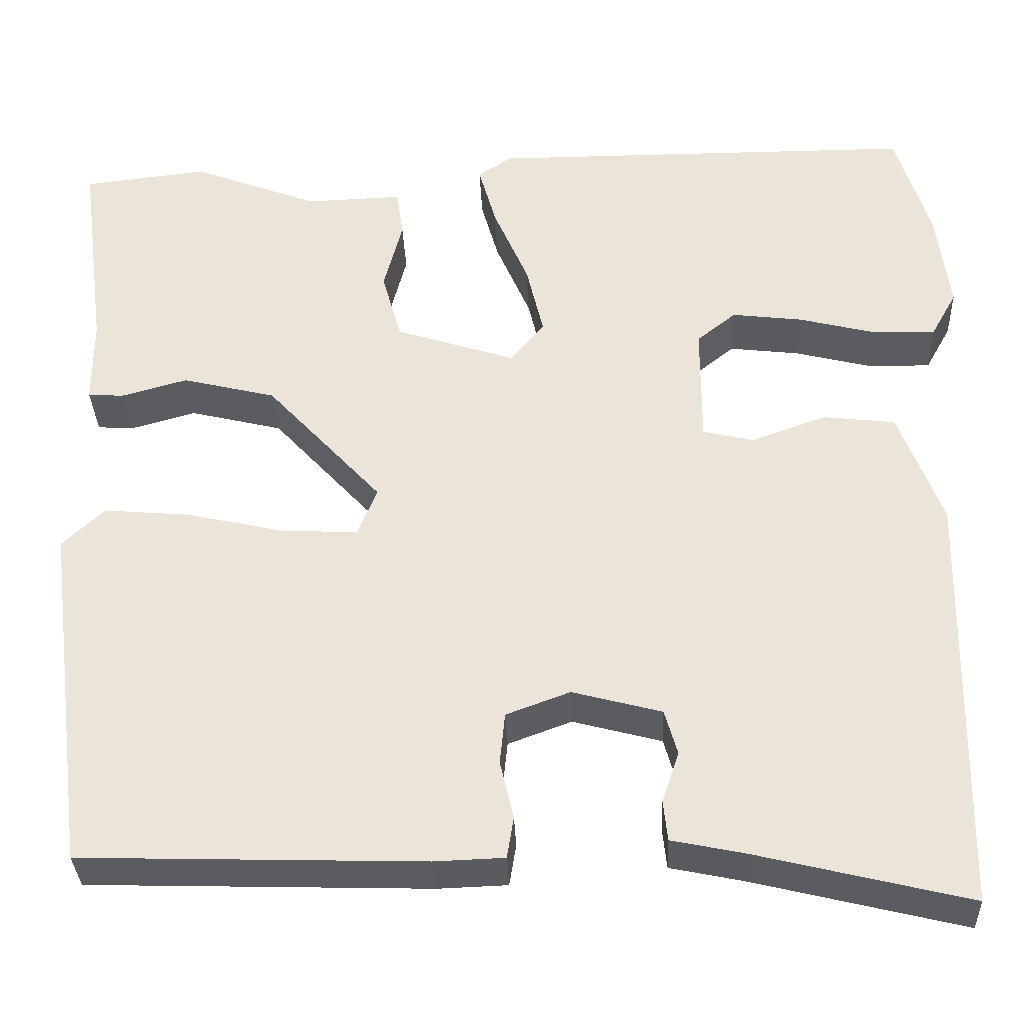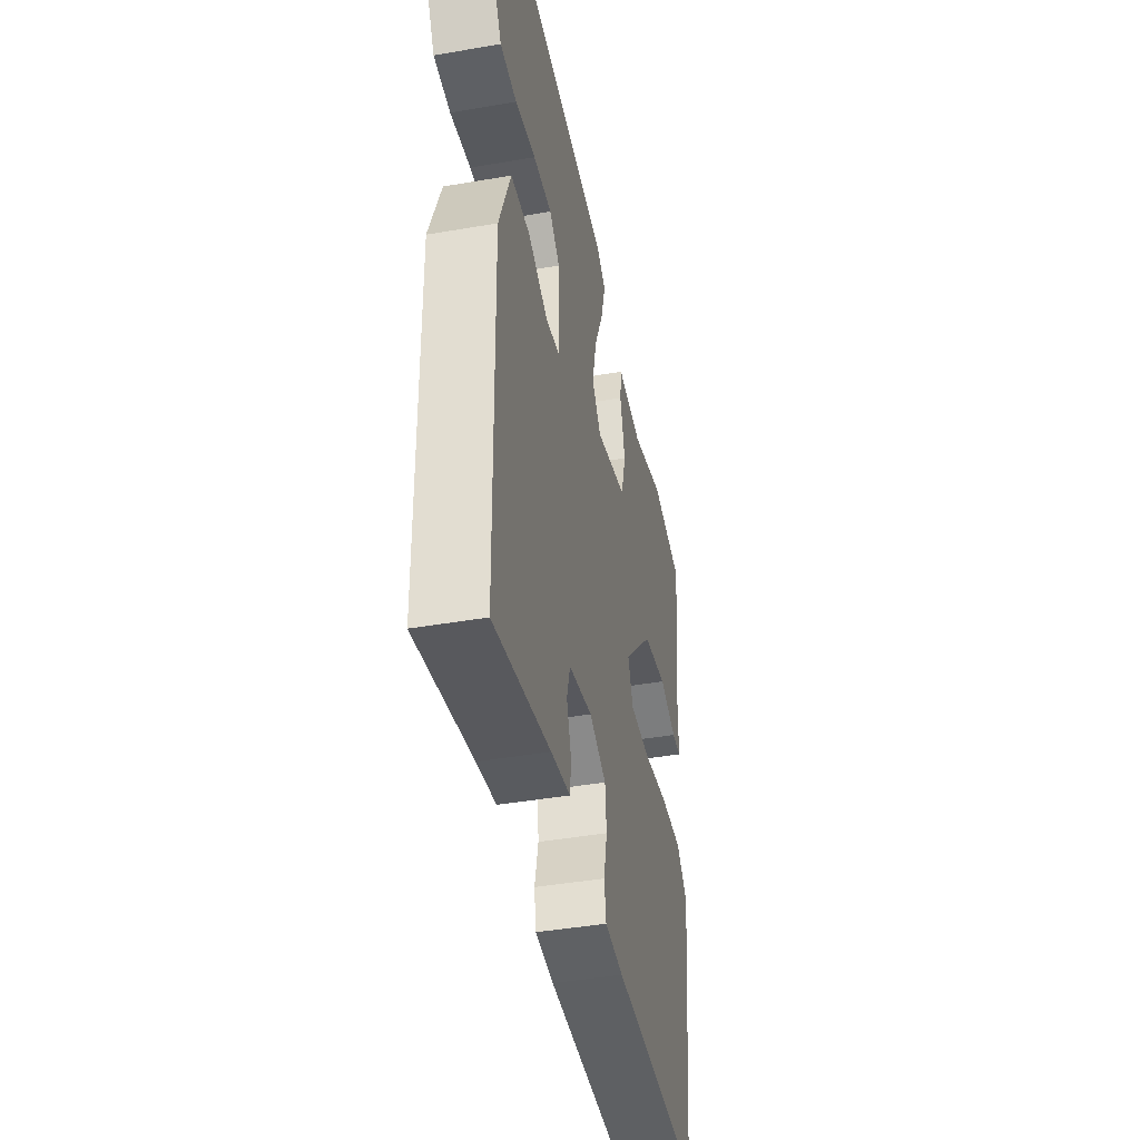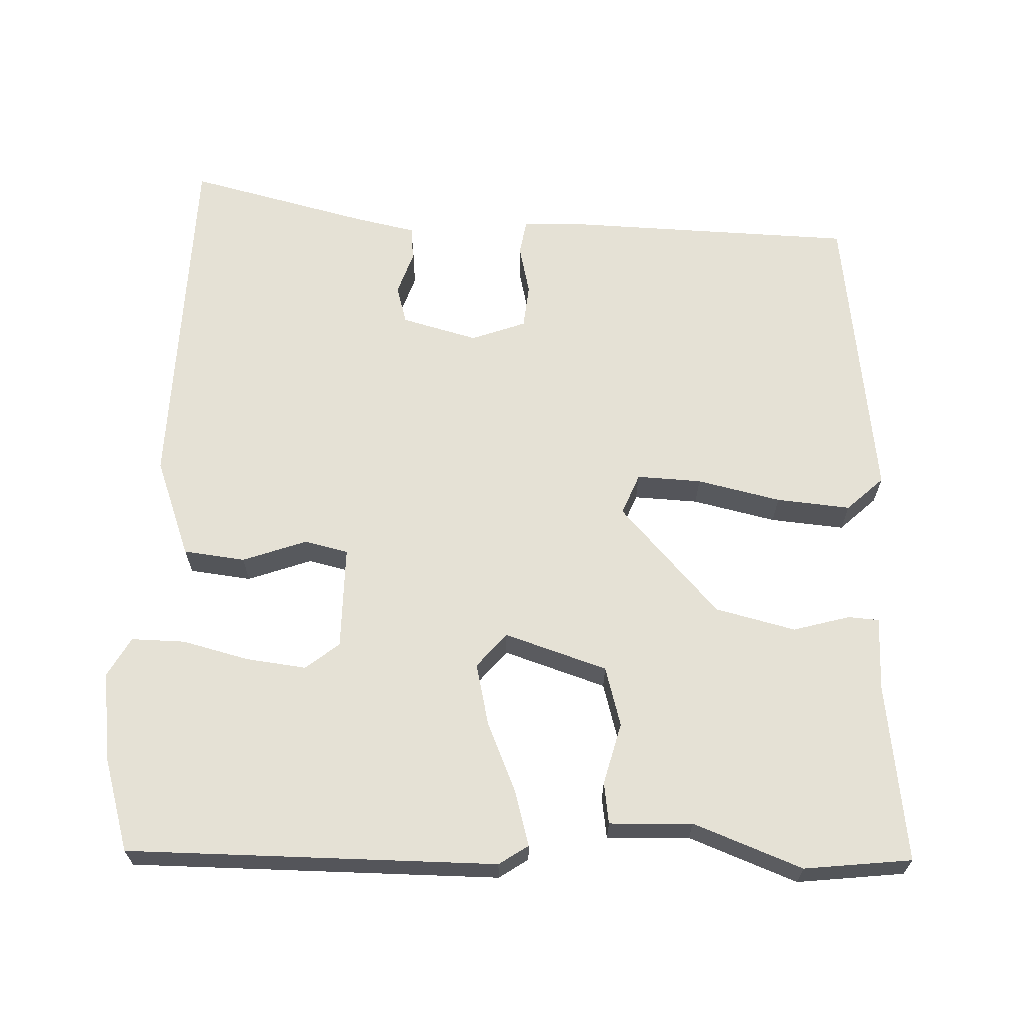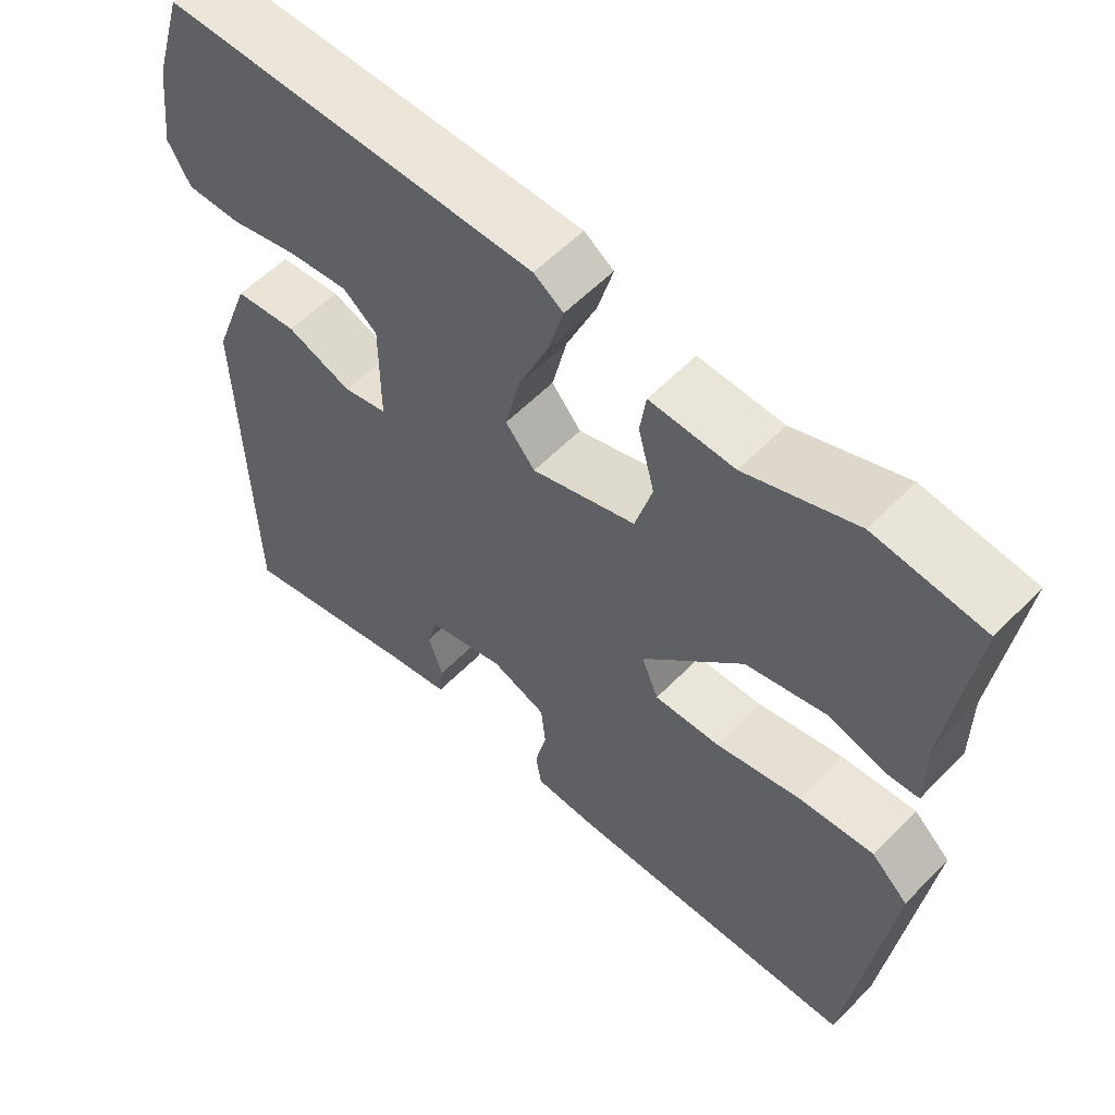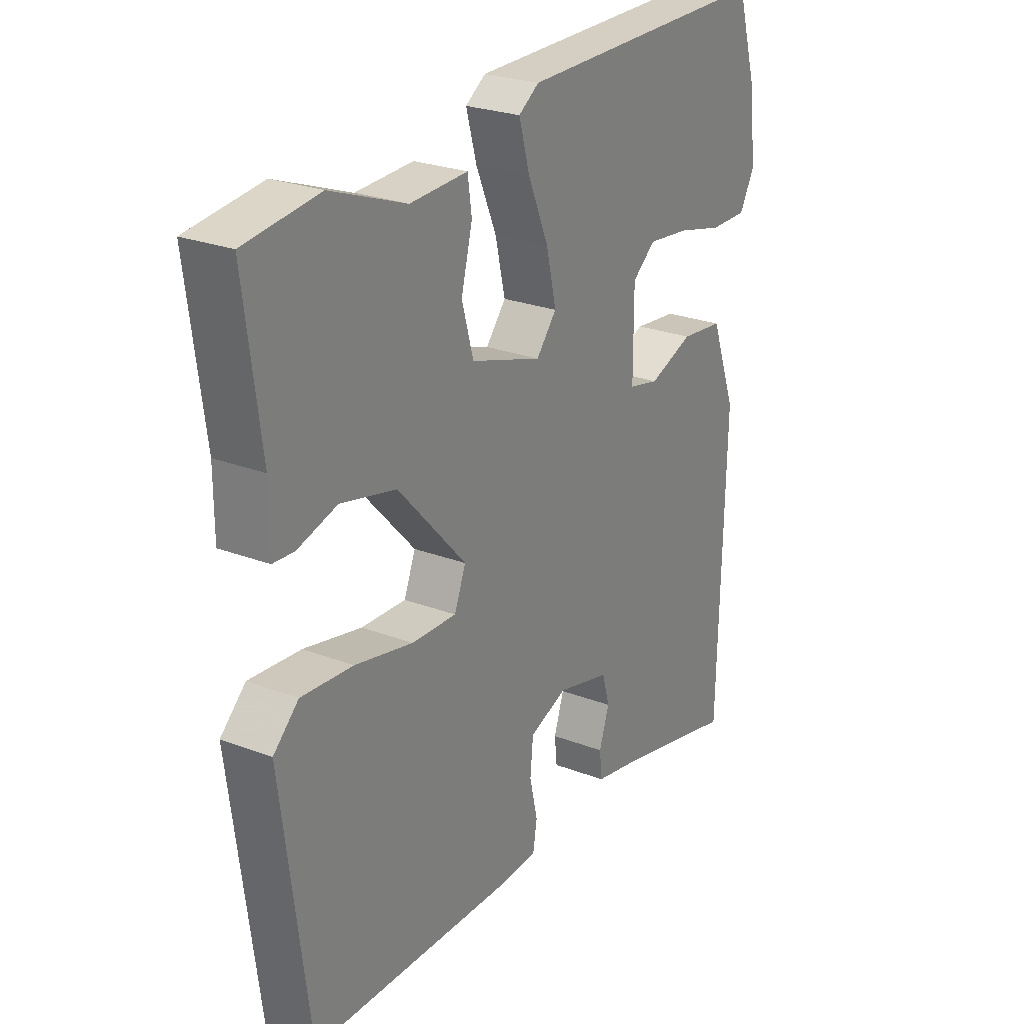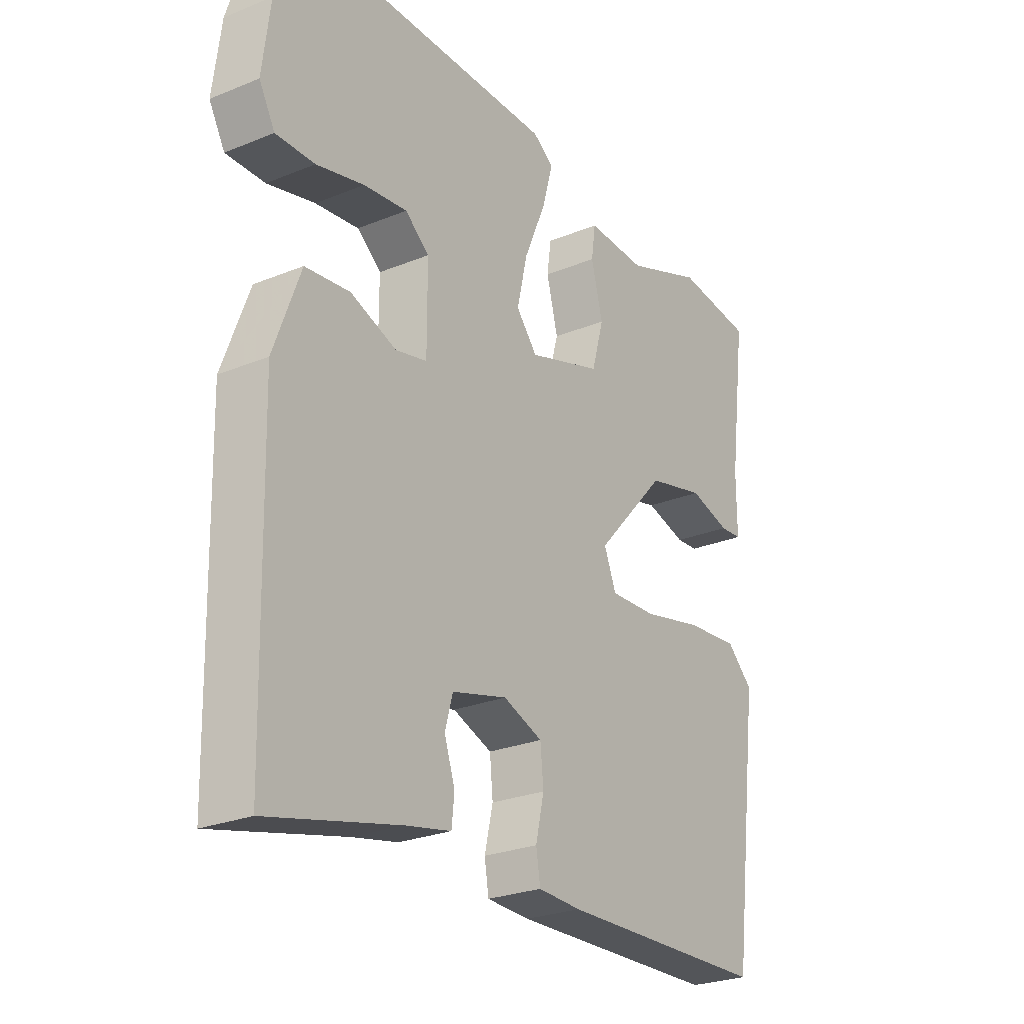
<metadata>
{"format":"obj","ext":"obj","renderer":"f3d","projection":"perspective","resolution":1024,"background":"white","views":[{"elev":-33.7,"azim":-177.8,"up":"+Z"},{"elev":-43.9,"azim":-78.6,"up":"+Z"},{"elev":65.0,"azim":2.1,"up":"+Y"},{"elev":57.4,"azim":43.6,"up":"+Z"},{"elev":25.7,"azim":121.4,"up":"+Z"},{"elev":-25.9,"azim":-57.0,"up":"+Z"}]}
</metadata>
<code>
v 0.422 0.07 0.509
v 0.569 0.07 0.492
v 0.537 0.07 0.246
v 0.537 0.07 0.144
v 0.495 0.07 0.141
v 0.417 0.07 0.163
v 0.307 0.07 0.136
v 0.171 0.07 -0.013
v 0.194 0.07 -0.07
v 0.283 0.07 -0.066
v 0.398 0.07 -0.04
v 0.5 0.07 -0.031
v 0.55 0.07 -0.078
v 0.497 0.07 -0.493
v 0.096 0.07 -0.505
v 0.014 0.07 -0.502
v 0.006 0.07 -0.453
v 0.022 0.07 -0.384
v 0.016 0.07 -0.323
v -0.059 0.07 -0.295
v -0.164 0.07 -0.323
v -0.179 0.07 -0.376
v -0.159 0.07 -0.436
v -0.164 0.07 -0.484
v -0.25 0.07 -0.502
v -0.499 0.07 -0.563
v -0.51 0.07 -0.063
v -0.459 0.07 0.074
v -0.374 0.07 0.084
v -0.286 0.07 0.052
v -0.226 0.07 0.066
v -0.226 0.07 0.209
v -0.272 0.07 0.246
v -0.355 0.07 0.236
v -0.446 0.07 0.213
v -0.52 0.07 0.212
v -0.55 0.07 0.266
v -0.535 0.07 0.386
v -0.495 0.07 0.518
v 0.011 0.07 0.518
v 0.051 0.07 0.491
v 0.03 0.07 0.416
v -0.011 0.07 0.32
v -0.031 0.07 0.234
v 0.009 0.07 0.186
v 0.15 0.07 0.232
v 0.173 0.07 0.314
v 0.151 0.07 0.399
v 0.159 0.07 0.456
v 0.273 0.07 0.452
v 0.422 0 0.509
v 0.569 0 0.492
v 0.537 0 0.246
v 0.537 0 0.144
v 0.495 0 0.141
v 0.417 0 0.163
v 0.307 0 0.136
v 0.171 0 -0.013
v 0.194 0 -0.07
v 0.283 0 -0.066
v 0.398 0 -0.04
v 0.5 0 -0.031
v 0.55 0 -0.078
v 0.497 0 -0.493
v 0.096 0 -0.505
v 0.014 0 -0.502
v 0.006 0 -0.453
v 0.022 0 -0.384
v 0.016 0 -0.323
v -0.059 0 -0.295
v -0.164 0 -0.323
v -0.179 0 -0.376
v -0.159 0 -0.436
v -0.164 0 -0.484
v -0.25 0 -0.502
v -0.499 0 -0.563
v -0.51 0 -0.063
v -0.459 0 0.074
v -0.374 0 0.084
v -0.286 0 0.052
v -0.226 0 0.066
v -0.226 0 0.209
v -0.272 0 0.246
v -0.355 0 0.236
v -0.446 0 0.213
v -0.52 0 0.212
v -0.55 0 0.266
v -0.535 0 0.386
v -0.495 0 0.518
v 0.011 0 0.518
v 0.051 0 0.491
v 0.03 0 0.416
v -0.011 0 0.32
v -0.031 0 0.234
v 0.009 0 0.186
v 0.15 0 0.232
v 0.173 0 0.314
v 0.151 0 0.399
v 0.159 0 0.456
v 0.273 0 0.452
f 47 48 49 50
f 1 2 3
f 50 1 3
f 47 50 3
f 46 47 3
f 45 46 3
f 41 42 43
f 40 41 43
f 39 40 43
f 38 39 43
f 37 38 43
f 36 37 43
f 34 35 36
f 34 36 43
f 33 34 43
f 32 33 43 44
f 28 29 30
f 27 28 30
f 26 27 30
f 25 26 30
f 25 30 31
f 22 23 24 25
f 21 22 25 31
f 32 44 45
f 31 32 45
f 21 31 45
f 20 21 45
f 16 17 18
f 15 16 18
f 14 15 18
f 13 14 18
f 12 13 18
f 11 12 18
f 10 11 18
f 9 10 18 19
f 3 4 5 6
f 3 6 7
f 45 3 7
f 19 20 45
f 9 19 45
f 8 9 45
f 7 8 45
f 100 99 98 97
f 53 52 51
f 53 51 100
f 53 100 97
f 53 97 96
f 53 96 95
f 93 92 91
f 93 91 90
f 93 90 89
f 93 89 88
f 93 88 87
f 93 87 86
f 86 85 84
f 93 86 84
f 93 84 83
f 94 93 83 82
f 80 79 78
f 80 78 77
f 80 77 76
f 80 76 75
f 81 80 75
f 75 74 73 72
f 81 75 72 71
f 95 94 82
f 95 82 81
f 95 81 71
f 95 71 70
f 68 67 66
f 68 66 65
f 68 65 64
f 68 64 63
f 68 63 62
f 68 62 61
f 68 61 60
f 69 68 60 59
f 56 55 54 53
f 57 56 53
f 57 53 95
f 95 70 69
f 95 69 59
f 95 59 58
f 95 58 57
f 1 51 52 2
f 2 52 53 3
f 3 53 54 4
f 4 54 55 5
f 5 55 56 6
f 6 56 57 7
f 7 57 58 8
f 8 58 59 9
f 9 59 60 10
f 10 60 61 11
f 11 61 62 12
f 12 62 63 13
f 13 63 64 14
f 14 64 65 15
f 15 65 66 16
f 16 66 67 17
f 17 67 68 18
f 18 68 69 19
f 19 69 70 20
f 20 70 71 21
f 21 71 72 22
f 22 72 73 23
f 23 73 74 24
f 24 74 75 25
f 25 75 76 26
f 26 76 77 27
f 27 77 78 28
f 28 78 79 29
f 29 79 80 30
f 30 80 81 31
f 31 81 82 32
f 32 82 83 33
f 33 83 84 34
f 34 84 85 35
f 35 85 86 36
f 36 86 87 37
f 37 87 88 38
f 38 88 89 39
f 39 89 90 40
f 40 90 91 41
f 41 91 92 42
f 42 92 93 43
f 43 93 94 44
f 44 94 95 45
f 45 95 96 46
f 46 96 97 47
f 47 97 98 48
f 48 98 99 49
f 49 99 100 50
f 50 100 51 1

</code>
